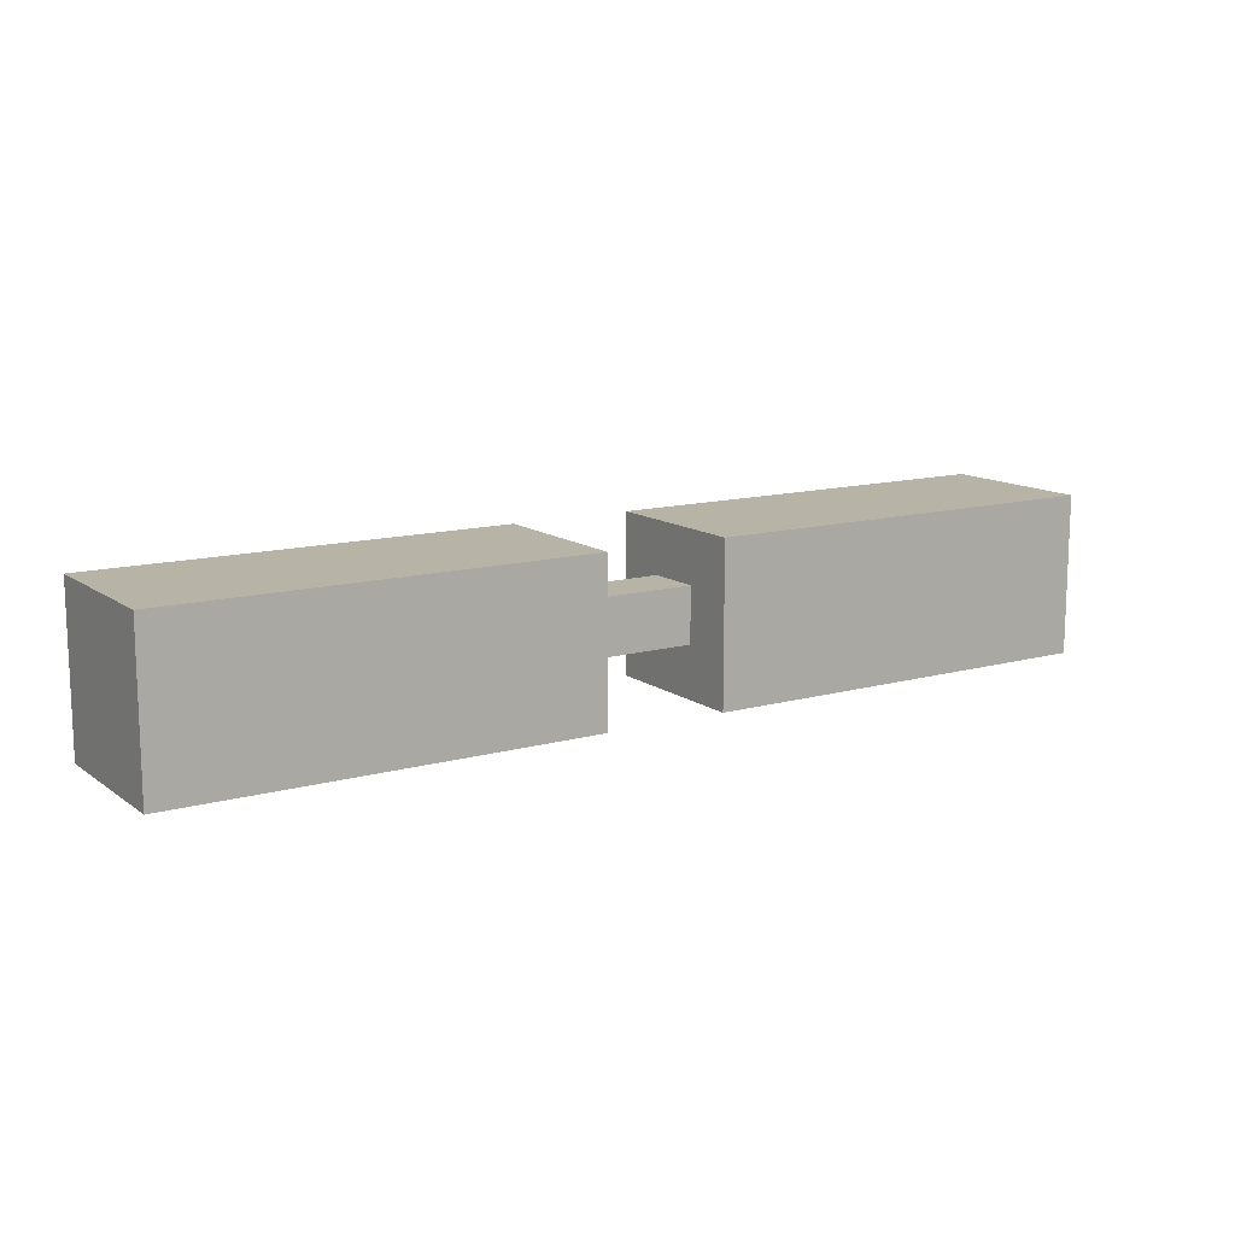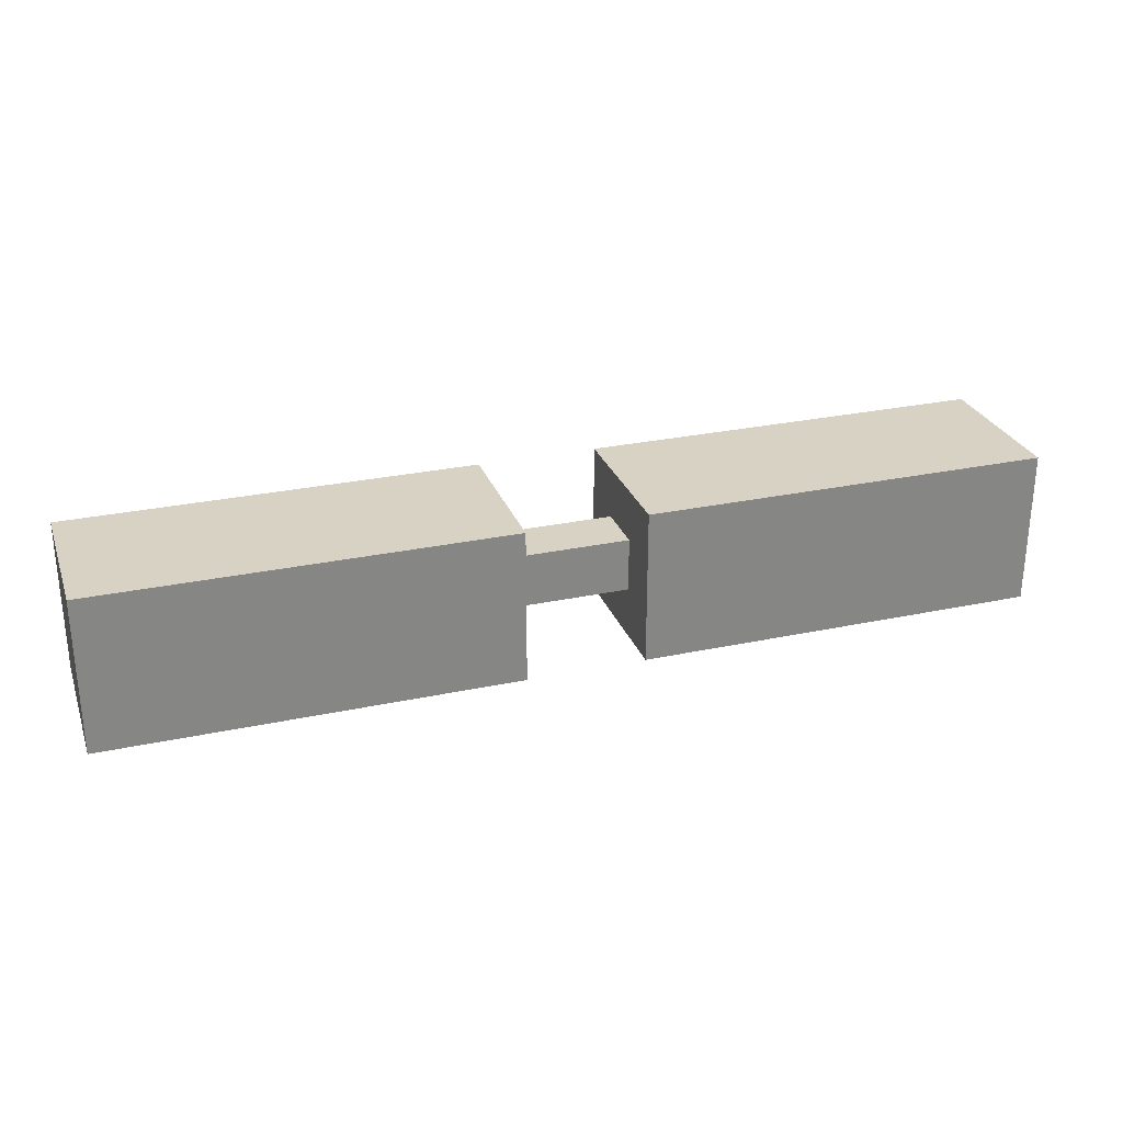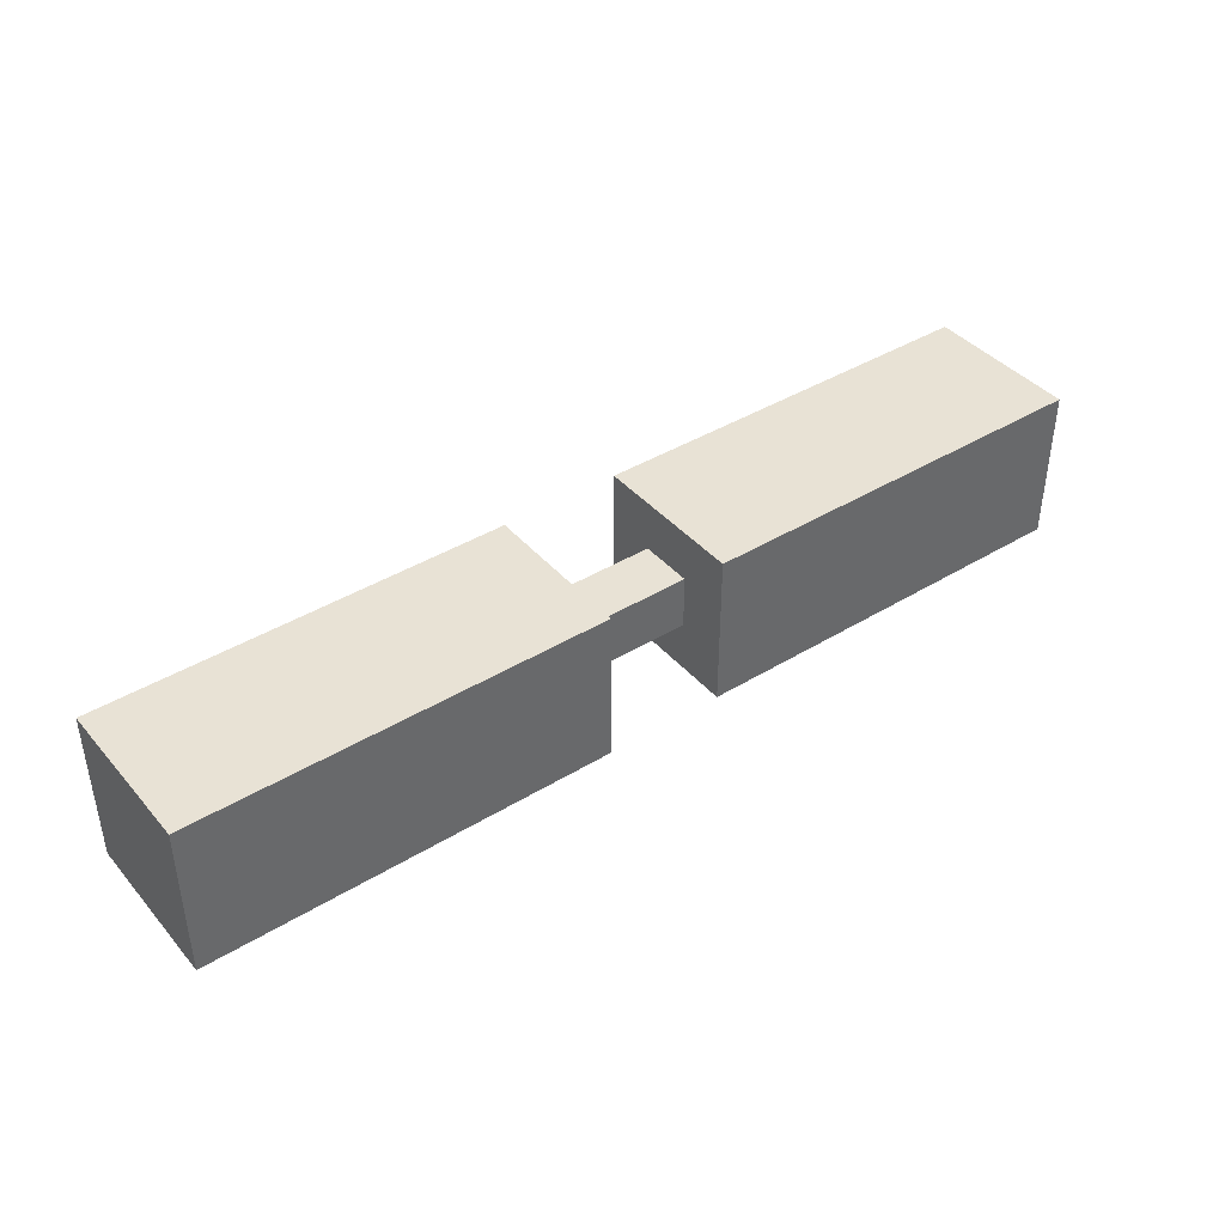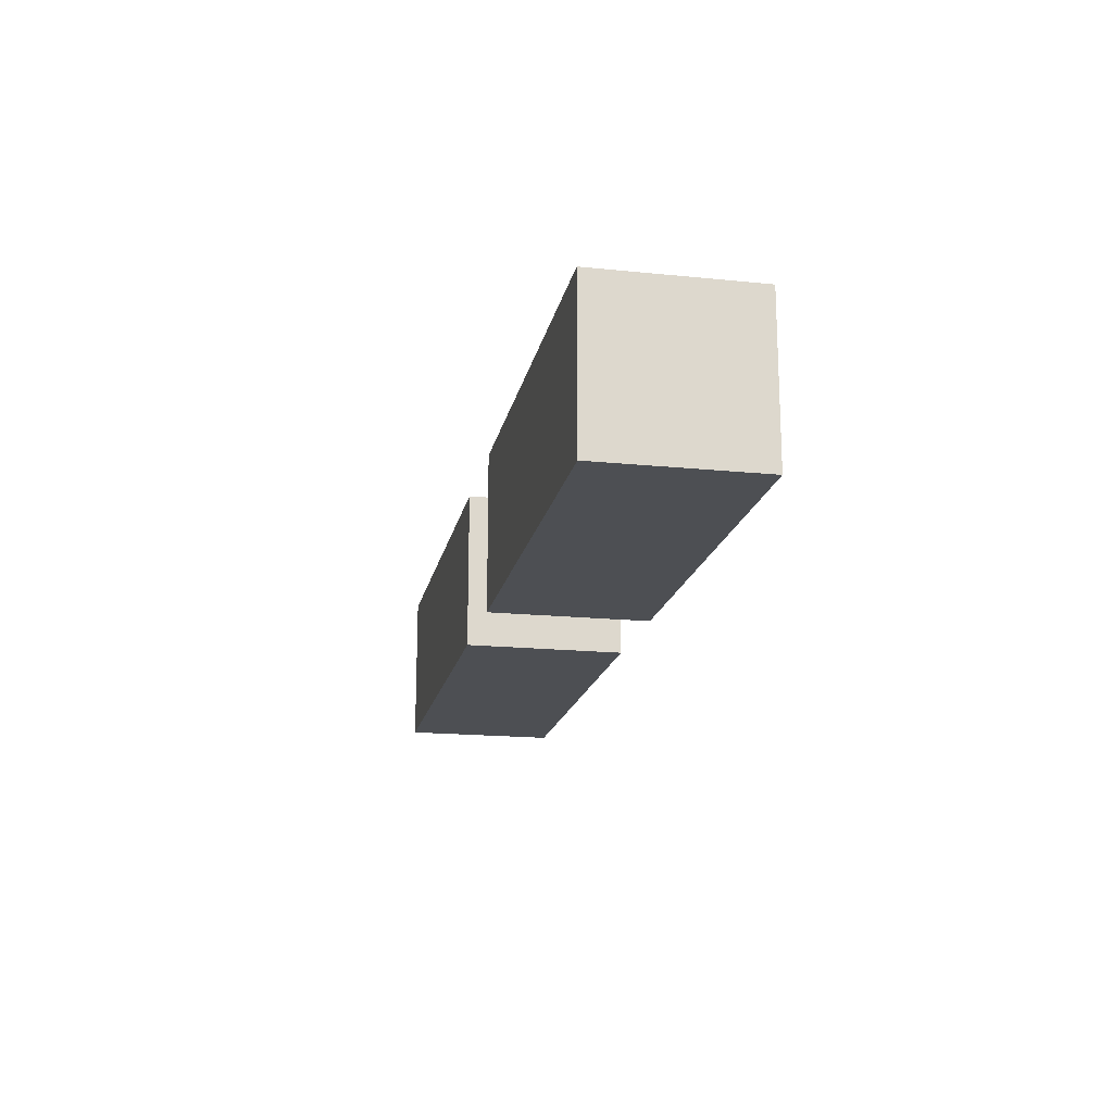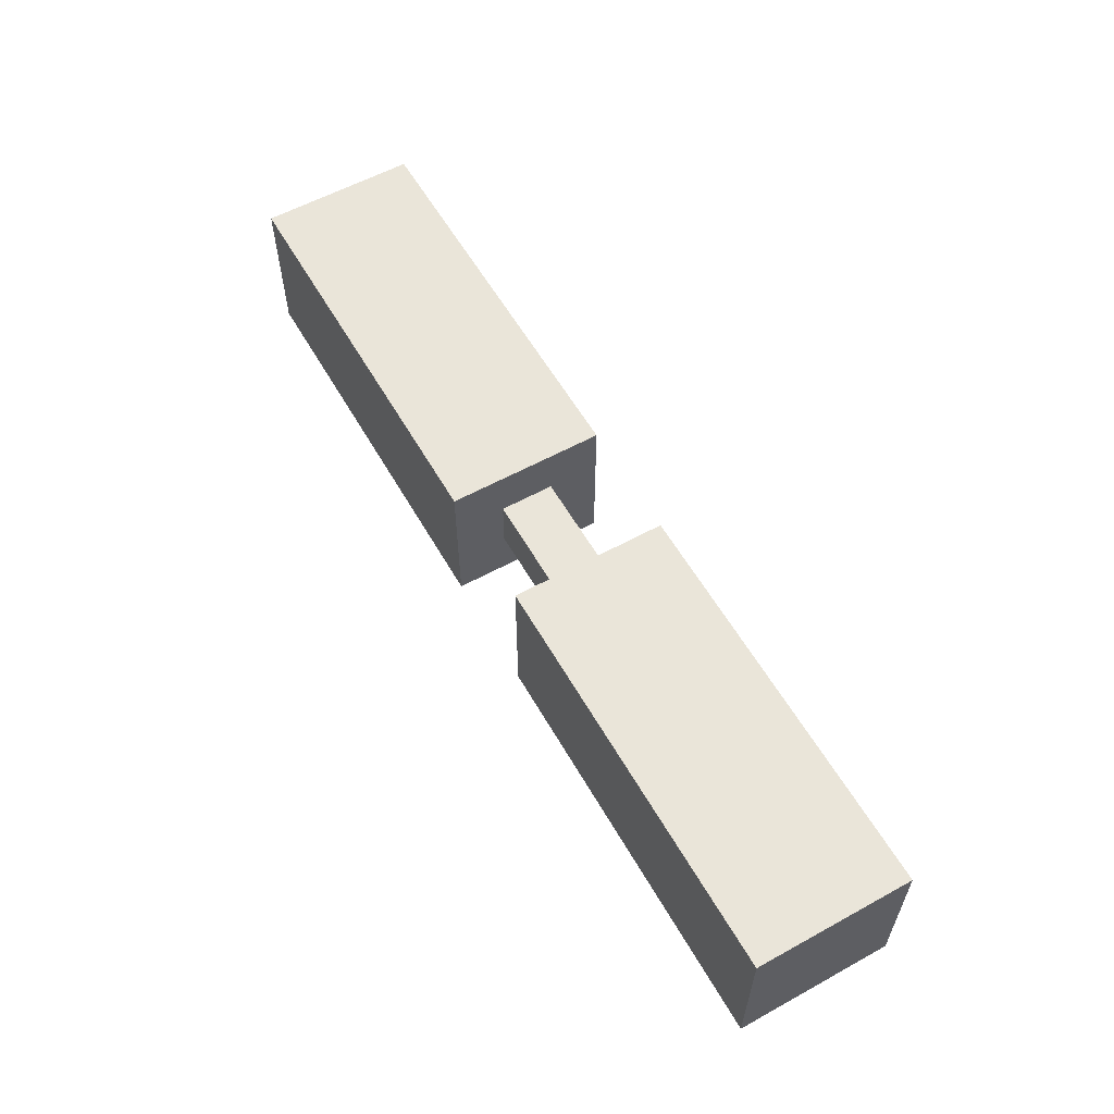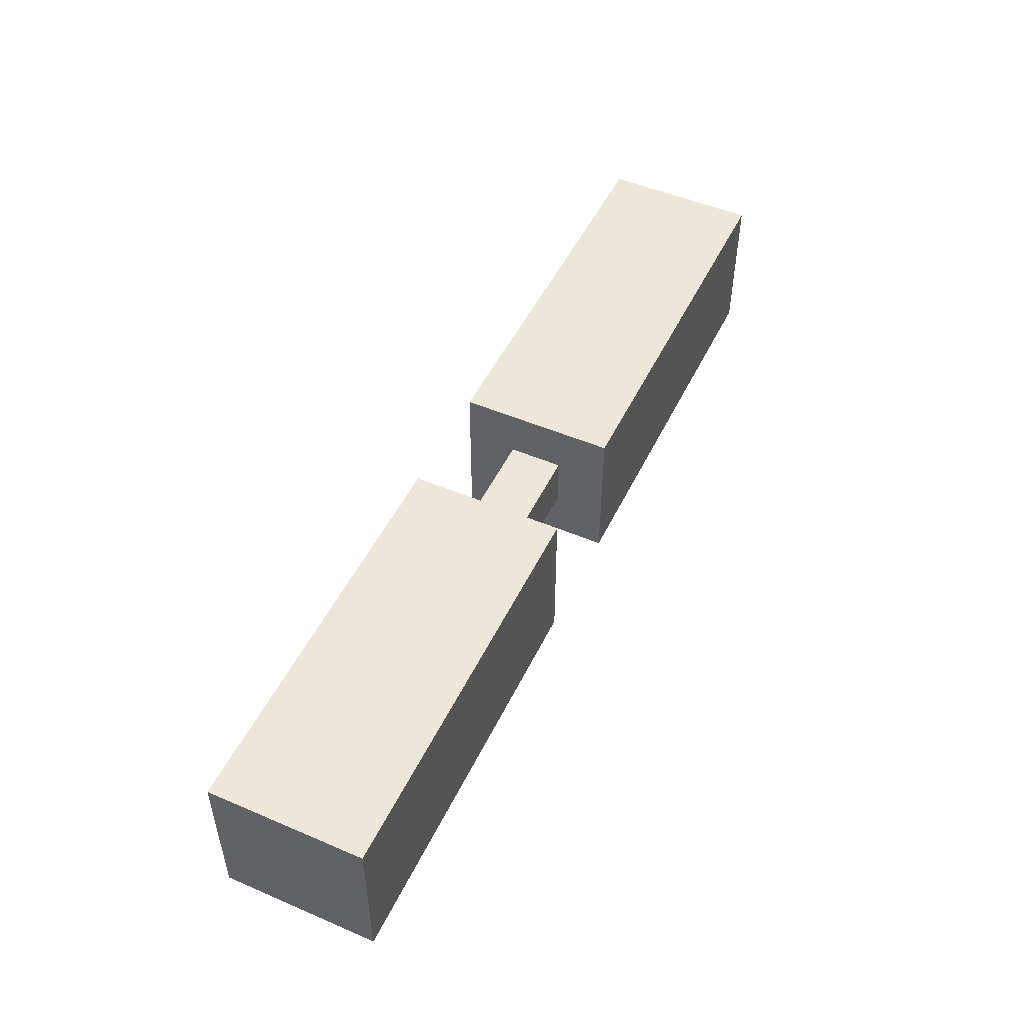
<metadata>
{"format":"obj","ext":"obj","renderer":"f3d","projection":"perspective","resolution":1024,"background":"white","views":[{"elev":12.8,"azim":-32.7,"up":"+Y"},{"elev":27.7,"azim":-18.1,"up":"+Y"},{"elev":40.8,"azim":-36.7,"up":"+Z"},{"elev":-17.7,"azim":-101.3,"up":"+Z"},{"elev":58.1,"azim":60.4,"up":"+Z"},{"elev":49.8,"azim":-64.8,"up":"+Y"}]}
</metadata>
<code>
g firecracker_twin
v 0.02511 0.05 0.05
v 0.02511 0.05 -0.05
v 0.2872 0.05 -0.05
v 0.2872 0.05 0.05
v 0.2872 0.05 0.05
v 0.2872 0.05 -0.05
v 0.2872 -0.05 -0.05
v 0.2872 -0.05 0.05
v 0.02511 0.05 0.05
v 0.02511 -0.05 0.05
v 0.02511 -0.05 -0.05
v 0.02511 0.05 -0.05
v 0.02511 0.05 -0.05
v 0.02511 -0.05 -0.05
v 0.2872 -0.05 -0.05
v 0.2872 0.05 -0.05
v 0.02511 -0.05 -0.05
v 0.02511 -0.05 0.05
v 0.2872 -0.05 0.05
v 0.2872 -0.05 -0.05
v 0.02511 -0.05 0.05
v 0.02511 0.05 0.05
v 0.2872 0.05 0.05
v 0.2872 -0.05 0.05
v -0.05144 -0.05 0.05
v -0.05144 -0.05 -0.05
v -0.3135 -0.05 -0.05
v -0.3135 -0.05 0.05
v -0.3135 -0.05 0.05
v -0.3135 -0.05 -0.05
v -0.3135 0.05 -0.05
v -0.3135 0.05 0.05
v -0.05144 -0.05 0.05
v -0.05144 0.05 0.05
v -0.05144 0.05 -0.05
v -0.05144 -0.05 -0.05
v -0.05144 -0.05 -0.05
v -0.05144 0.05 -0.05
v -0.3135 0.05 -0.05
v -0.3135 -0.05 -0.05
v -0.05144 0.05 -0.05
v -0.05144 0.05 0.05
v -0.3135 0.05 0.05
v -0.3135 0.05 -0.05
v -0.05144 0.05 0.05
v -0.05144 -0.05 0.05
v -0.3135 -0.05 0.05
v -0.3135 0.05 0.05
v 0.02511 -0.01727 0.01727
v 0.02511 -0.01727 -0.01727
v -0.05144 -0.01727 -0.01727
v -0.05144 -0.01727 0.01727
v 0.02511 -0.01727 -0.01727
v 0.02511 0.01727 -0.01727
v -0.05144 0.01727 -0.01727
v -0.05144 -0.01727 -0.01727
v 0.02511 0.01727 -0.01727
v 0.02511 0.01727 0.01727
v -0.05144 0.01727 0.01727
v -0.05144 0.01727 -0.01727
v 0.02511 0.01727 0.01727
v 0.02511 -0.01727 0.01727
v -0.05144 -0.01727 0.01727
v -0.05144 0.01727 0.01727
g firecracker_twin_0
f 3 2 1
f 4 3 1
f 7 6 5
f 8 7 5
f 11 10 9
f 12 11 9
f 15 14 13
f 16 15 13
f 19 18 17
f 20 19 17
f 23 22 21
f 24 23 21
f 27 26 25
f 28 27 25
f 31 30 29
f 32 31 29
f 35 34 33
f 36 35 33
f 39 38 37
f 40 39 37
f 43 42 41
f 44 43 41
f 47 46 45
f 48 47 45
f 51 50 49
f 52 51 49
f 55 54 53
f 56 55 53
f 59 58 57
f 60 59 57
f 63 62 61
f 64 63 61

</code>
